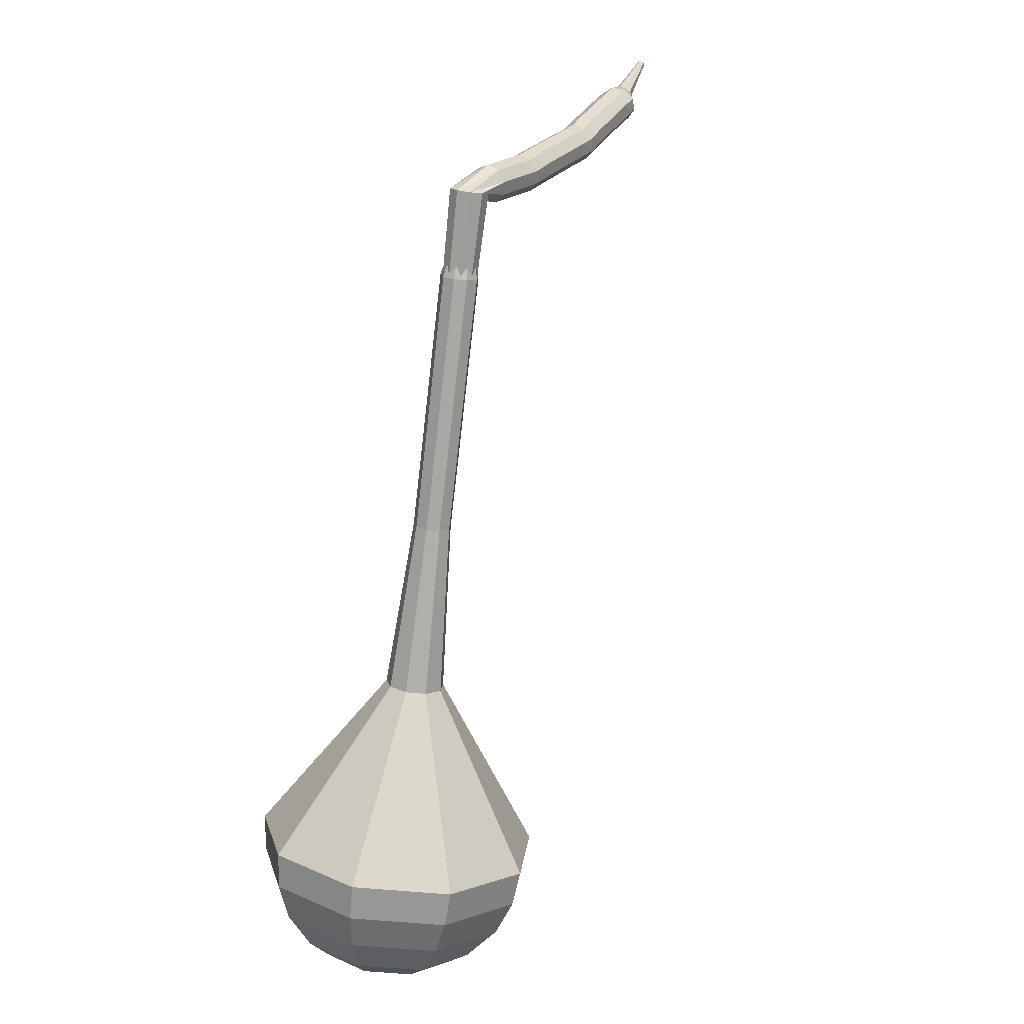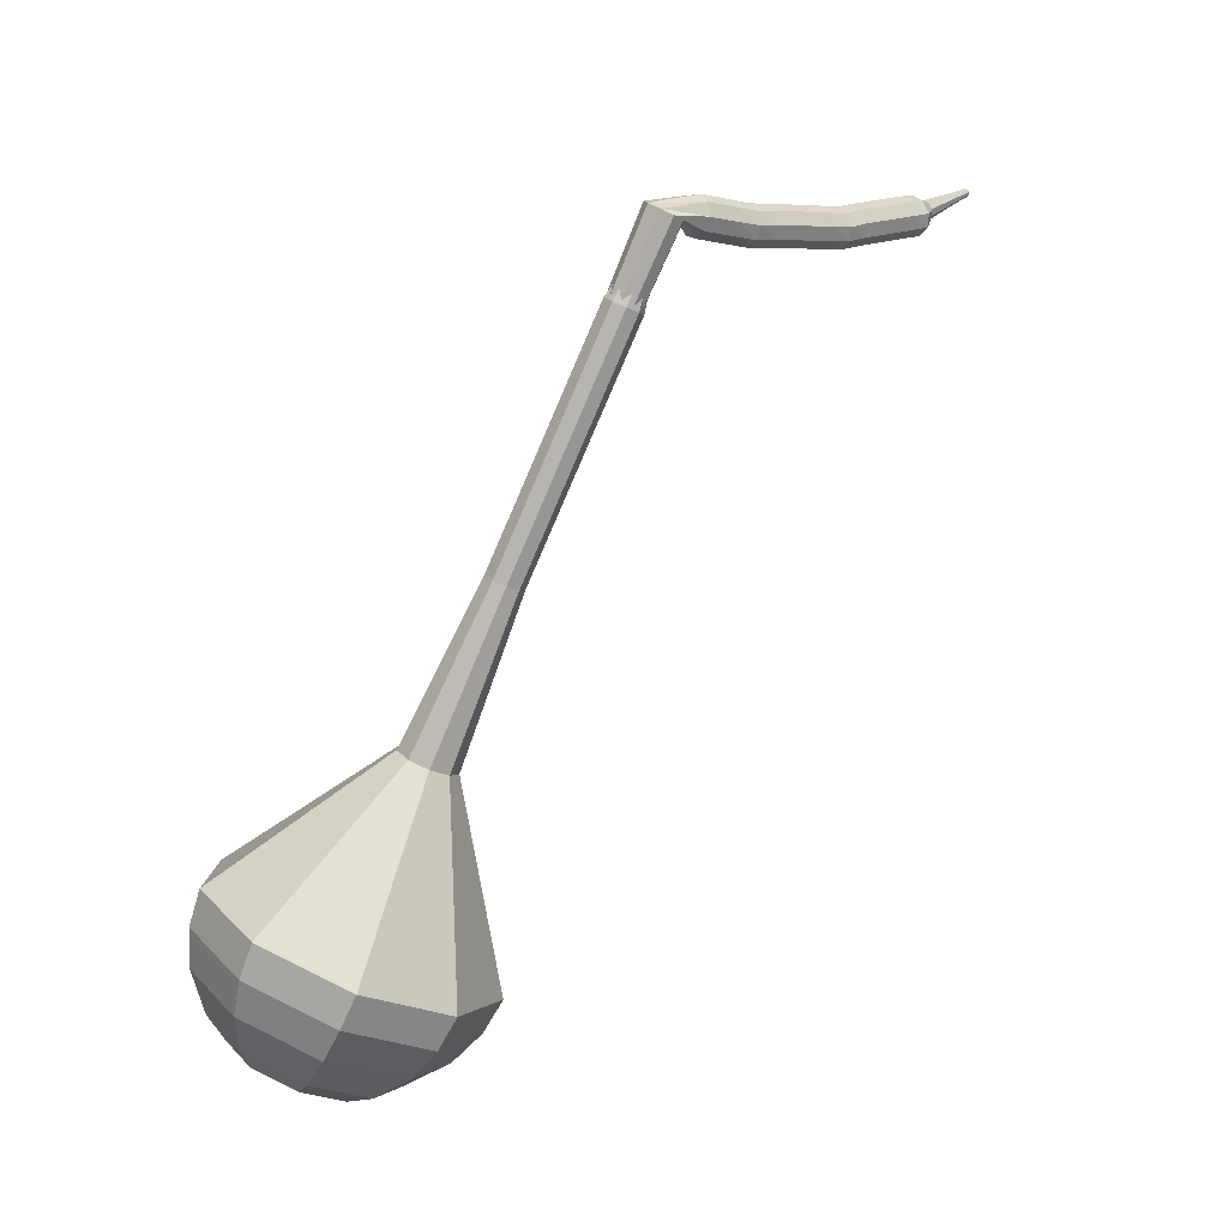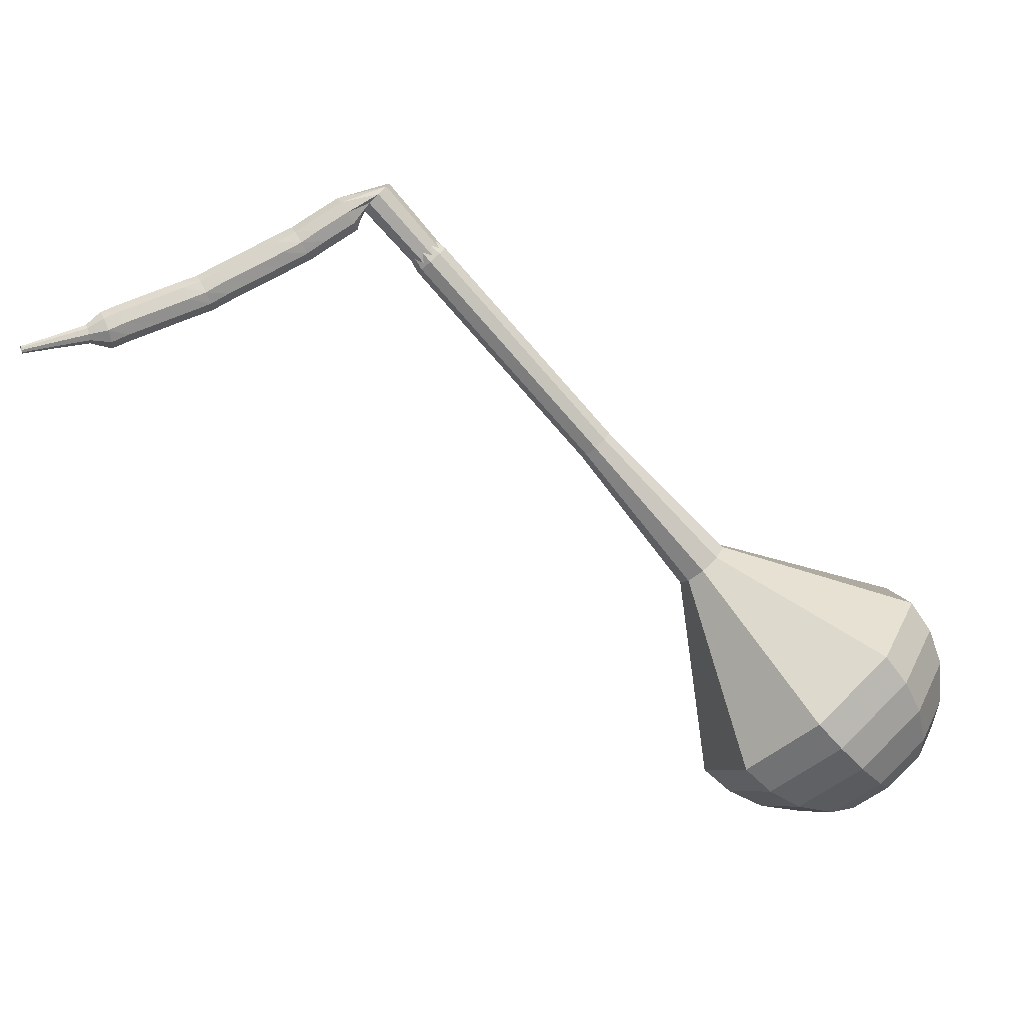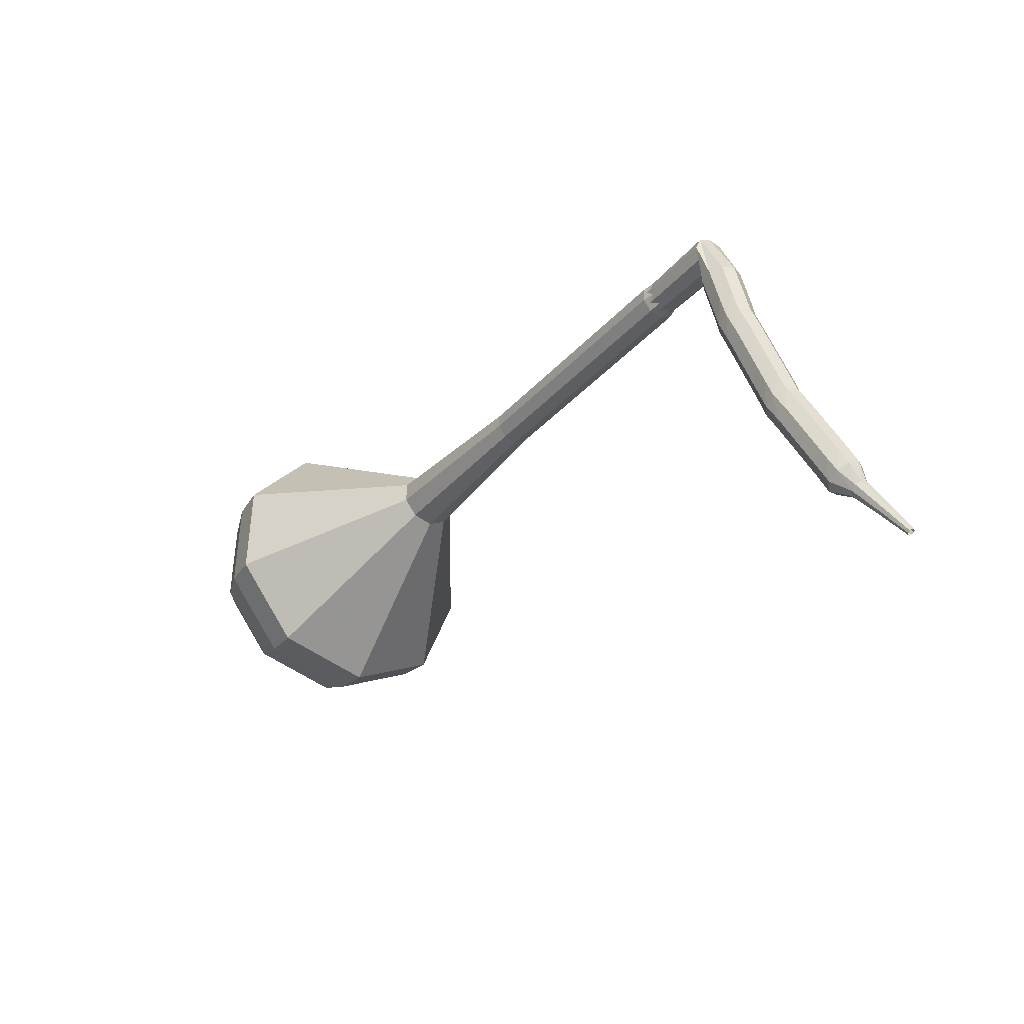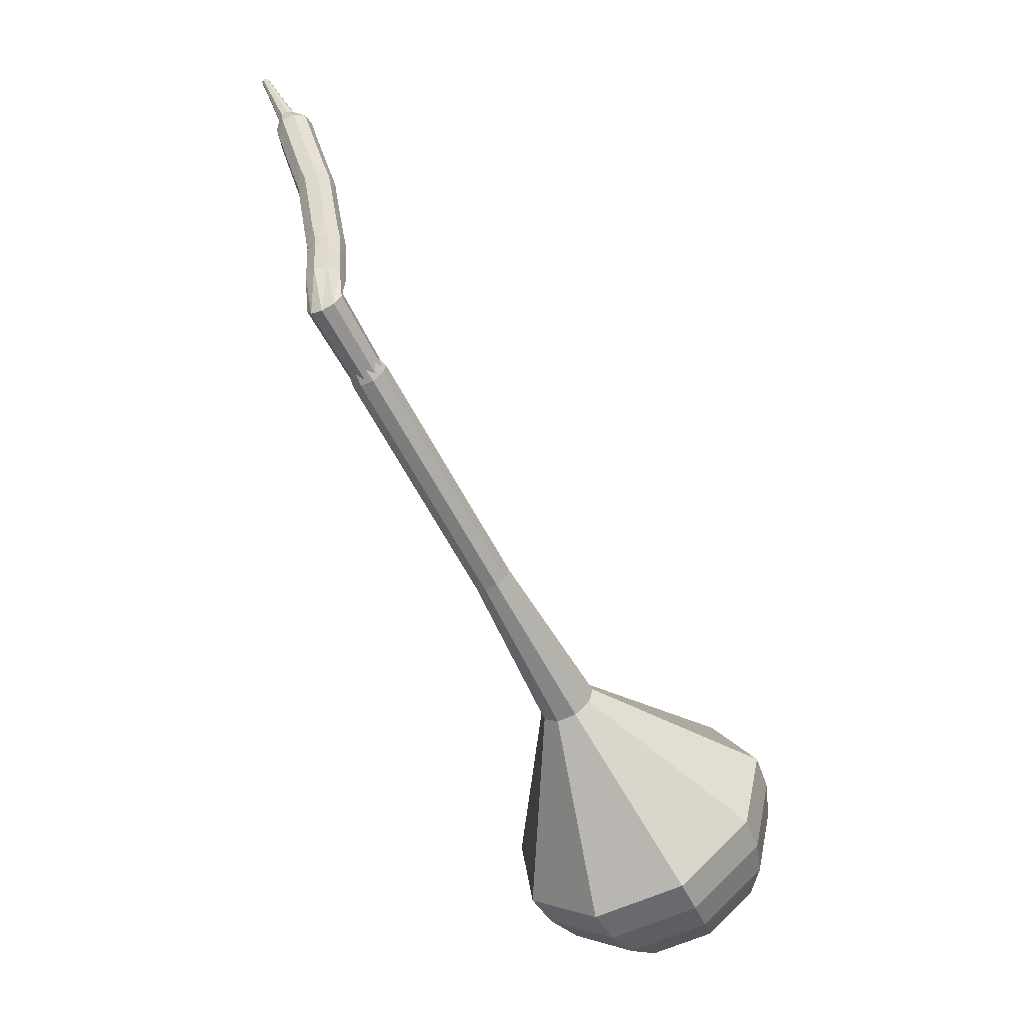
<metadata>
{"format":"obj","ext":"obj","renderer":"f3d","projection":"perspective","resolution":1024,"background":"white","views":[{"elev":62.8,"azim":141.0,"up":"+Z"},{"elev":53.7,"azim":164.3,"up":"+Z"},{"elev":-14.8,"azim":14.6,"up":"+Z"},{"elev":19.7,"azim":-97.4,"up":"+Z"},{"elev":71.1,"azim":94.4,"up":"+Z"}]}
</metadata>
<code>
g tube1
v 184.4 153.1 156.3
v 182.1 152.6 153.9
v 179.3 154 152.6
v 177.3 156.7 153
v 177.1 159.5 155
v 178.8 161 157.5
v 181.6 160.6 159.5
v 184.1 158.4 159.9
v 185.2 155.4 158.6
v 184.4 153.1 156.3
v 184.1 154.6 155.6
v 182.3 154.2 153.9
v 180.3 155.2 153
v 178.9 157.2 153.3
v 178.7 159.3 154.7
v 179.9 160.4 156.6
v 182 160 158
v 183.8 158.4 158.3
v 184.6 156.3 157.4
v 184.1 154.6 155.6
v 182.1 157.8 155
v 182.1 157.8 155
v 182.1 157.8 155
v 182.1 157.8 155
v 182.1 157.8 155
v 182.1 157.8 155
v 182.1 157.8 155
v 182.1 157.8 155
v 182.1 157.8 155
v 182.1 157.8 155
v 157.6 136.9 183.8
v 157.5 136.5 183.3
v 157.7 135.9 183
v 158.2 135.4 183.1
v 158.7 135.3 183.5
v 159.1 135.6 184
v 159 136.1 184.4
v 158.7 136.7 184.5
v 158.1 137 184.3
v 157.6 136.9 183.8
v 156.7 136.9 182.8
v 157.1 136.8 182.3
v 157.3 136.2 182
v 157.3 135.5 182.1
v 157.1 135 182.5
v 156.8 135 183.1
v 156.4 135.4 183.6
v 156.3 136.1 183.7
v 156.4 136.7 183.4
v 156.7 136.9 182.8
v 155.2 136.7 181.9
v 155.6 136.6 181.4
v 155.8 136 181.1
v 155.9 135.3 181.2
v 155.6 134.8 181.6
v 155.3 134.8 182.2
v 155 135.2 182.6
v 154.8 135.9 182.7
v 154.9 136.5 182.4
v 155.2 136.7 181.9
v 154.2 136.6 181.3
v 154.5 136.5 180.7
v 154.8 135.9 180.4
v 154.9 135.2 180.5
v 154.7 134.8 181
v 154.4 134.7 181.6
v 154 135.1 182
v 153.8 135.7 182.1
v 153.9 136.3 181.8
v 154.2 136.6 181.3
v 153.1 136.3 180.7
v 153.5 136.2 180.2
v 153.8 135.7 179.9
v 153.9 135 180
v 153.8 134.5 180.4
v 153.5 134.4 181
v 153.1 134.8 181.5
v 152.9 135.4 181.6
v 152.9 136 181.3
v 153.1 136.3 180.7
v 151.6 135.9 179.9
v 152 135.8 179.3
v 152.3 135.3 179
v 152.4 134.6 179.1
v 152.3 134.1 179.6
v 152 134 180.2
v 151.6 134.4 180.6
v 151.4 135 180.7
v 151.4 135.6 180.4
v 151.6 135.9 179.9
v 150.2 135.6 179
v 150.5 135.4 178.5
v 150.8 134.9 178.2
v 150.9 134.2 178.3
v 150.8 133.7 178.7
v 150.5 133.6 179.3
v 150.1 134 179.8
v 149.9 134.6 179.9
v 149.9 135.3 179.6
v 150.2 135.6 179
v 149.2 135.3 178.5
v 149.5 135.2 177.9
v 149.9 134.7 177.6
v 150 134 177.7
v 149.9 133.5 178.2
v 149.7 133.4 178.8
v 149.3 133.8 179.3
v 149 134.4 179.4
v 149 135 179.1
v 149.2 135.3 178.5
v 148.2 134.9 178.1
v 148.6 134.8 177.5
v 148.9 134.3 177.2
v 149.1 133.7 177.3
v 149.1 133.2 177.8
v 148.8 133.1 178.4
v 148.5 133.4 178.9
v 148.2 134 179
v 148.1 134.6 178.7
v 148.2 134.9 178.1
v 146.8 134.3 177.3
v 147.1 134.2 176.8
v 147.5 133.7 176.5
v 147.7 133.1 176.6
v 147.6 132.6 177
v 147.4 132.5 177.7
v 147 132.8 178.1
v 146.7 133.4 178.2
v 146.6 134 177.9
v 146.8 134.3 177.3
v 145.3 133.7 176.6
v 145.6 133.6 176
v 146 133.1 175.7
v 146.2 132.5 175.8
v 146.1 132 176.3
v 145.9 131.9 176.9
v 145.5 132.2 177.4
v 145.2 132.8 177.5
v 145.1 133.4 177.2
v 145.3 133.7 176.6
v 144.4 133.4 176.2
v 144.7 133.3 175.6
v 145.1 132.8 175.3
v 145.4 132.2 175.4
v 145.4 131.7 175.9
v 145.1 131.6 176.5
v 144.8 131.9 177
v 144.4 132.5 177.1
v 144.3 133.1 176.8
v 144.4 133.4 176.2
v 143.8 132.4 175.9
v 144 132.4 175.6
v 144.2 132.2 175.4
v 144.3 131.9 175.5
v 144.4 131.6 175.7
v 144.3 131.6 176.1
v 144.1 131.7 176.3
v 143.9 132 176.4
v 143.8 132.3 176.2
v 143.8 132.4 175.9
v 142.5 131.4 175.3
v 142.6 131.4 175.1
v 142.7 131.3 175
v 142.8 131.1 175
v 142.8 130.9 175.2
v 142.8 130.9 175.4
v 142.6 131 175.6
v 142.5 131.2 175.6
v 142.4 131.3 175.5
v 142.5 131.4 175.3
v 141.1 130.5 174.7
v 141.2 130.5 174.6
v 141.2 130.4 174.5
v 141.3 130.3 174.6
v 141.3 130.2 174.7
v 141.3 130.1 174.8
v 141.2 130.2 174.9
v 141.1 130.3 174.9
v 141.1 130.4 174.8
v 141.1 130.5 174.7
f 1 2 12
f 12 11 1
f 2 3 13
f 13 12 2
f 3 4 14
f 14 13 3
f 4 5 15
f 15 14 4
f 5 6 16
f 16 15 5
f 6 7 17
f 17 16 6
f 7 8 18
f 18 17 7
f 8 9 19
f 19 18 8
f 9 10 20
f 20 19 9
f 11 12 22
f 22 21 11
f 12 13 23
f 23 22 12
f 13 14 24
f 24 23 13
f 14 15 25
f 25 24 14
f 15 16 26
f 26 25 15
f 16 17 27
f 27 26 16
f 17 18 28
f 28 27 17
f 18 19 29
f 29 28 18
f 19 20 30
f 30 29 19
f 21 22 32
f 32 31 21
f 22 23 33
f 33 32 22
f 23 24 34
f 34 33 23
f 24 25 35
f 35 34 24
f 25 26 36
f 36 35 25
f 26 27 37
f 37 36 26
f 27 28 38
f 38 37 27
f 28 29 39
f 39 38 28
f 29 30 40
f 40 39 29
f 31 32 42
f 42 41 31
f 32 33 43
f 43 42 32
f 33 34 44
f 44 43 33
f 34 35 45
f 45 44 34
f 35 36 46
f 46 45 35
f 36 37 47
f 47 46 36
f 37 38 48
f 48 47 37
f 38 39 49
f 49 48 38
f 39 40 50
f 50 49 39
f 41 42 52
f 52 51 41
f 42 43 53
f 53 52 42
f 43 44 54
f 54 53 43
f 44 45 55
f 55 54 44
f 45 46 56
f 56 55 45
f 46 47 57
f 57 56 46
f 47 48 58
f 58 57 47
f 48 49 59
f 59 58 48
f 49 50 60
f 60 59 49
f 51 52 62
f 62 61 51
f 52 53 63
f 63 62 52
f 53 54 64
f 64 63 53
f 54 55 65
f 65 64 54
f 55 56 66
f 66 65 55
f 56 57 67
f 67 66 56
f 57 58 68
f 68 67 57
f 58 59 69
f 69 68 58
f 59 60 70
f 70 69 59
f 61 62 72
f 72 71 61
f 62 63 73
f 73 72 62
f 63 64 74
f 74 73 63
f 64 65 75
f 75 74 64
f 65 66 76
f 76 75 65
f 66 67 77
f 77 76 66
f 67 68 78
f 78 77 67
f 68 69 79
f 79 78 68
f 69 70 80
f 80 79 69
f 71 72 82
f 82 81 71
f 72 73 83
f 83 82 72
f 73 74 84
f 84 83 73
f 74 75 85
f 85 84 74
f 75 76 86
f 86 85 75
f 76 77 87
f 87 86 76
f 77 78 88
f 88 87 77
f 78 79 89
f 89 88 78
f 79 80 90
f 90 89 79
f 81 82 92
f 92 91 81
f 82 83 93
f 93 92 82
f 83 84 94
f 94 93 83
f 84 85 95
f 95 94 84
f 85 86 96
f 96 95 85
f 86 87 97
f 97 96 86
f 87 88 98
f 98 97 87
f 88 89 99
f 99 98 88
f 89 90 100
f 100 99 89
f 91 92 102
f 102 101 91
f 92 93 103
f 103 102 92
f 93 94 104
f 104 103 93
f 94 95 105
f 105 104 94
f 95 96 106
f 106 105 95
f 96 97 107
f 107 106 96
f 97 98 108
f 108 107 97
f 98 99 109
f 109 108 98
f 99 100 110
f 110 109 99
f 101 102 112
f 112 111 101
f 102 103 113
f 113 112 102
f 103 104 114
f 114 113 103
f 104 105 115
f 115 114 104
f 105 106 116
f 116 115 105
f 106 107 117
f 117 116 106
f 107 108 118
f 118 117 107
f 108 109 119
f 119 118 108
f 109 110 120
f 120 119 109
f 111 112 122
f 122 121 111
f 112 113 123
f 123 122 112
f 113 114 124
f 124 123 113
f 114 115 125
f 125 124 114
f 115 116 126
f 126 125 115
f 116 117 127
f 127 126 116
f 117 118 128
f 128 127 117
f 118 119 129
f 129 128 118
f 119 120 130
f 130 129 119
f 121 122 132
f 132 131 121
f 122 123 133
f 133 132 122
f 123 124 134
f 134 133 123
f 124 125 135
f 135 134 124
f 125 126 136
f 136 135 125
f 126 127 137
f 137 136 126
f 127 128 138
f 138 137 127
f 128 129 139
f 139 138 128
f 129 130 140
f 140 139 129
f 131 132 142
f 142 141 131
f 132 133 143
f 143 142 132
f 133 134 144
f 144 143 133
f 134 135 145
f 145 144 134
f 135 136 146
f 146 145 135
f 136 137 147
f 147 146 136
f 137 138 148
f 148 147 137
f 138 139 149
f 149 148 138
f 139 140 150
f 150 149 139
f 141 142 152
f 152 151 141
f 142 143 153
f 153 152 142
f 143 144 154
f 154 153 143
f 144 145 155
f 155 154 144
f 145 146 156
f 156 155 145
f 146 147 157
f 157 156 146
f 147 148 158
f 158 157 147
f 148 149 159
f 159 158 148
f 149 150 160
f 160 159 149
f 151 152 162
f 162 161 151
f 152 153 163
f 163 162 152
f 153 154 164
f 164 163 153
f 154 155 165
f 165 164 154
f 155 156 166
f 166 165 155
f 156 157 167
f 167 166 156
f 157 158 168
f 168 167 157
f 158 159 169
f 169 168 158
f 159 160 170
f 170 169 159
f 161 162 172
f 172 171 161
f 162 163 173
f 173 172 162
f 163 164 174
f 174 173 163
f 164 165 175
f 175 174 164
f 165 166 176
f 176 175 165
f 166 167 177
f 177 176 166
f 167 168 178
f 178 177 167
f 168 169 179
f 179 178 168
f 169 170 180
f 180 179 169
v 158.3 136.1 183.8
v 158.3 136.1 183.8
v 158.3 136.1 183.8
v 158.3 136.1 183.8
v 158.3 136.1 183.8
v 158.3 136.1 183.8
v 158.3 136.1 183.8
v 158.3 136.1 183.8
v 158.3 136.1 183.8
v 158.3 136.1 183.8
v 161.4 137.6 180.8
v 161 137.5 180.3
v 160.4 137.8 180.1
v 160 138.4 180.1
v 160 138.9 180.5
v 160.3 139.2 181
v 160.9 139.1 181.4
v 161.4 138.7 181.5
v 161.6 138.1 181.3
v 161.4 137.6 180.8
v 163.9 139.9 177.8
v 163.4 139.8 177.3
v 162.9 140 177.1
v 162.5 140.6 177.2
v 162.4 141.2 177.6
v 162.8 141.5 178.1
v 163.3 141.4 178.5
v 163.8 140.9 178.6
v 164.1 140.3 178.3
v 163.9 139.9 177.8
v 166.4 142.1 174.9
v 165.9 142 174.4
v 165.3 142.3 174.1
v 164.9 142.8 174.2
v 164.9 143.4 174.6
v 165.2 143.7 175.1
v 165.8 143.6 175.5
v 166.3 143.2 175.6
v 166.5 142.6 175.3
v 166.4 142.1 174.9
v 168.8 144.3 171.9
v 168.3 144.2 171.4
v 167.8 144.5 171.1
v 167.4 145.1 171.2
v 167.4 145.6 171.6
v 167.7 145.9 172.1
v 168.2 145.8 172.5
v 168.8 145.4 172.6
v 169 144.8 172.4
v 168.8 144.3 171.9
v 174.1 148.4 165.9
v 173.4 148.2 165.2
v 172.5 148.7 164.8
v 171.9 149.5 164.9
v 171.8 150.4 165.5
v 172.4 150.9 166.3
v 173.2 150.7 166.9
v 174 150 167.1
v 174.4 149.1 166.7
v 174.1 148.4 165.9
v 183 148.4 160
v 179.5 147.6 156.4
v 175.2 149.7 154.5
v 172.3 153.9 155.2
v 172 158.1 158.1
v 174.5 160.4 161.9
v 178.7 159.7 164.8
v 182.5 156.3 165.5
v 184.2 151.9 163.6
v 183 148.4 160
v 183.9 149.6 158.8
v 180.5 148.7 155.3
v 176.4 150.8 153.4
v 173.5 154.8 154.1
v 173.2 158.9 156.9
v 175.7 161.1 160.6
v 179.7 160.4 163.4
v 183.4 157.2 164.1
v 185.1 152.9 162.2
v 183.9 149.6 158.8
v 184.4 151.1 157.5
v 181.4 150.3 154.4
v 177.7 152.2 152.7
v 175.1 155.8 153.3
v 174.9 159.4 155.8
v 177.1 161.4 159.2
v 180.7 160.8 161.7
v 184 157.9 162.3
v 185.5 154.1 160.6
v 184.4 151.1 157.5
v 184.4 153.1 156.3
v 182.1 152.6 153.9
v 179.3 154 152.6
v 177.3 156.7 153
v 177.1 159.5 155
v 178.8 161 157.5
v 181.6 160.6 159.5
v 184.1 158.4 159.9
v 185.2 155.4 158.6
v 184.4 153.1 156.3
v 184.1 154.6 155.6
v 182.3 154.2 153.9
v 180.3 155.2 153
v 178.9 157.2 153.3
v 178.7 159.3 154.7
v 179.9 160.4 156.6
v 182 160 158
v 183.8 158.4 158.3
v 184.6 156.3 157.4
v 184.1 154.6 155.6
v 182.1 157.8 155
v 182.1 157.8 155
v 182.1 157.8 155
v 182.1 157.8 155
v 182.1 157.8 155
v 182.1 157.8 155
v 182.1 157.8 155
v 182.1 157.8 155
v 182.1 157.8 155
v 182.1 157.8 155
f 181 182 192
f 192 191 181
f 182 183 193
f 193 192 182
f 183 184 194
f 194 193 183
f 184 185 195
f 195 194 184
f 185 186 196
f 196 195 185
f 186 187 197
f 197 196 186
f 187 188 198
f 198 197 187
f 188 189 199
f 199 198 188
f 189 190 200
f 200 199 189
f 191 192 202
f 202 201 191
f 192 193 203
f 203 202 192
f 193 194 204
f 204 203 193
f 194 195 205
f 205 204 194
f 195 196 206
f 206 205 195
f 196 197 207
f 207 206 196
f 197 198 208
f 208 207 197
f 198 199 209
f 209 208 198
f 199 200 210
f 210 209 199
f 201 202 212
f 212 211 201
f 202 203 213
f 213 212 202
f 203 204 214
f 214 213 203
f 204 205 215
f 215 214 204
f 205 206 216
f 216 215 205
f 206 207 217
f 217 216 206
f 207 208 218
f 218 217 207
f 208 209 219
f 219 218 208
f 209 210 220
f 220 219 209
f 211 212 222
f 222 221 211
f 212 213 223
f 223 222 212
f 213 214 224
f 224 223 213
f 214 215 225
f 225 224 214
f 215 216 226
f 226 225 215
f 216 217 227
f 227 226 216
f 217 218 228
f 228 227 217
f 218 219 229
f 229 228 218
f 219 220 230
f 230 229 219
f 221 222 232
f 232 231 221
f 222 223 233
f 233 232 222
f 223 224 234
f 234 233 223
f 224 225 235
f 235 234 224
f 225 226 236
f 236 235 225
f 226 227 237
f 237 236 226
f 227 228 238
f 238 237 227
f 228 229 239
f 239 238 228
f 229 230 240
f 240 239 229
f 231 232 242
f 242 241 231
f 232 233 243
f 243 242 232
f 233 234 244
f 244 243 233
f 234 235 245
f 245 244 234
f 235 236 246
f 246 245 235
f 236 237 247
f 247 246 236
f 237 238 248
f 248 247 237
f 238 239 249
f 249 248 238
f 239 240 250
f 250 249 239
f 241 242 252
f 252 251 241
f 242 243 253
f 253 252 242
f 243 244 254
f 254 253 243
f 244 245 255
f 255 254 244
f 245 246 256
f 256 255 245
f 246 247 257
f 257 256 246
f 247 248 258
f 258 257 247
f 248 249 259
f 259 258 248
f 249 250 260
f 260 259 249
f 251 252 262
f 262 261 251
f 252 253 263
f 263 262 252
f 253 254 264
f 264 263 253
f 254 255 265
f 265 264 254
f 255 256 266
f 266 265 255
f 256 257 267
f 267 266 256
f 257 258 268
f 268 267 257
f 258 259 269
f 269 268 258
f 259 260 270
f 270 269 259
f 261 262 272
f 272 271 261
f 262 263 273
f 273 272 262
f 263 264 274
f 274 273 263
f 264 265 275
f 275 274 264
f 265 266 276
f 276 275 265
f 266 267 277
f 277 276 266
f 267 268 278
f 278 277 267
f 268 269 279
f 279 278 268
f 269 270 280
f 280 279 269
f 271 272 282
f 282 281 271
f 272 273 283
f 283 282 272
f 273 274 284
f 284 283 273
f 274 275 285
f 285 284 274
f 275 276 286
f 286 285 275
f 276 277 287
f 287 286 276
f 277 278 288
f 288 287 277
f 278 279 289
f 289 288 278
f 279 280 290
f 290 289 279
f 281 282 292
f 292 291 281
f 282 283 293
f 293 292 282
f 283 284 294
f 294 293 283
f 284 285 295
f 295 294 284
f 285 286 296
f 296 295 285
f 286 287 297
f 297 296 286
f 287 288 298
f 298 297 287
f 288 289 299
f 299 298 288
f 289 290 300
f 300 299 289
g

</code>
